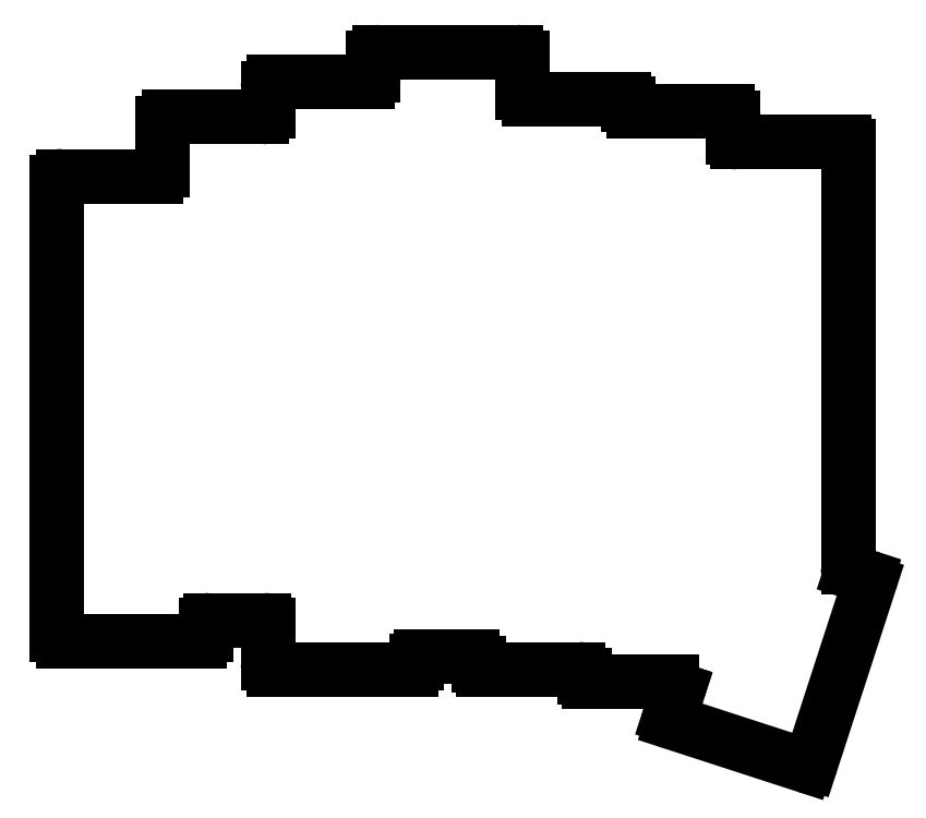
<metadata>
{"format":"dxf","ext":"dxf","renderer":"ezdxf+matplotlib","layout":"modelspace","background":"white","min_lineweight":24,"dpi":150}
</metadata>
<code>
0
SECTION
2
ENTITIES
0
LINE
8
0
10
89
20
-112
11
111
21
-112
0
LINE
8
0
10
112
20
-111
11
112
21
-109.3
0
LINE
8
0
10
88
20
-111
11
88
21
-38
0
LINE
8
0
10
104
20
-37
11
89
21
-37
0
LINE
8
0
10
121
20
-27.48
11
106
21
-27.48
0
LINE
8
0
10
105
20
-28.48
11
105
21
-36
0
LINE
8
0
10
138
20
-21.76
11
123
21
-21.76
0
LINE
8
0
10
122
20
-22.76
11
122
21
-26.48
0
LINE
8
0
10
163
20
-23.62
11
163
21
-18
0
LINE
8
0
10
162
20
-17
11
140
21
-17
0
LINE
8
0
10
139
20
-18
11
139
21
-20.76
0
LINE
8
0
10
180
20
-25.52
11
180
21
-25.32
0
LINE
8
0
10
179.3
20
-24.62
11
164
21
-24.62
0
LINE
8
0
10
197
20
-30.82
11
197
21
-27.52
0
LINE
8
0
10
196
20
-26.52
11
181
21
-26.52
0
LINE
8
0
10
123
20
-116.5
11
145
21
-116.5
0
LINE
8
0
10
146
20
-115.5
11
146
21
-115.2
0
LINE
8
0
10
122
20
-109.3
11
122
21
-115.5
0
LINE
8
0
10
146.7
20
-114.5
11
155
21
-114.5
0
LINE
8
0
10
156.7
20
-116.5
11
172
21
-116.5
0
LINE
8
0
10
156
20
-115.5
11
156
21
-115.8
0
LINE
8
0
10
173.7
20
-118.5
11
187.2
21
-118.5
0
LINE
8
0
10
173
20
-117.5
11
173
21
-117.8
0
LINE
8
0
10
209.5
20
-131.6
11
219
21
-102.5
0
LINE
8
0
10
186.7
20
-124.2
11
188.1
21
-119.8
0
ARC
8
0
10
111
20
-111
40
1
50
270
51
0
0
ARC
8
0
10
123
20
-115.5
40
1
50
180
51
270
0
ARC
8
0
10
145
20
-115.5
40
1
50
270
51
0
0
ARC
8
0
10
155
20
-115.5
40
1
50
0
51
90
0
ARC
8
0
10
172
20
-117.5
40
1
50
0
51
90
0
ARC
8
0
10
187.2
20
-119.5
40
1
50
342
51
90
0
ARC
8
0
10
196
20
-27.52
40
1
50
0
51
90
0
ARC
8
0
10
181
20
-25.52
40
1
50
180
51
270
0
ARC
8
0
10
164
20
-23.62
40
1
50
180
51
270
0
ARC
8
0
10
162
20
-18
40
1
50
0
51
90
0
ARC
8
0
10
140
20
-18
40
1
50
90
51
180
0
ARC
8
0
10
138
20
-20.76
40
1
50
270
51
0
0
ARC
8
0
10
123
20
-22.76
40
1
50
90
51
180
0
ARC
8
0
10
121
20
-26.48
40
1
50
270
51
0
0
ARC
8
0
10
106
20
-28.48
40
1
50
90
51
180
0
ARC
8
0
10
104
20
-36
40
1
50
270
51
0
0
ARC
8
0
10
89
20
-38
40
1
50
90
51
180
0
ARC
8
0
10
89
20
-111
40
1
50
180
51
270
0
LINE
8
0
10
187.2
20
-125
11
208.7
21
-132
0
LINE
8
0
10
218.5
20
-101.6
11
216
21
-100.8
0
LINE
8
0
10
188.1
20
-119.8
11
188.1
21
-119.8
0
ARC
8
0
10
146.7
20
-115.2
40
0.7
50
90
51
180
0
ARC
8
0
10
156.7
20
-115.8
40
0.7
50
180
51
270
0
ARC
8
0
10
173.7
20
-117.8
40
0.7
50
180
51
270
0
ARC
8
0
10
187.4
20
-124.4
40
0.7
50
162
51
252
0
ARC
8
0
10
208.9
20
-131.4
40
0.7
50
252
51
342
0
ARC
8
0
10
218.3
20
-102.3
40
0.7
50
342
51
72
0
ARC
8
0
10
179.3
20
-25.32
40
0.7
50
0
51
90
0
LINE
8
0
10
215.5
20
-100.1
11
215.5
21
-32.22
0
LINE
8
0
10
214.8
20
-31.52
11
197.7
21
-31.52
0
ARC
8
0
10
216.2
20
-100.1
40
0.7
50
180
51
252
0
ARC
8
0
10
214.8
20
-32.22
40
0.7
50
0
51
90
0
ARC
8
0
10
197.7
20
-30.82
40
0.7
50
180
51
270
0
LINE
8
0
10
112.7
20
-108.6
11
121.3
21
-108.6
0
ARC
8
0
10
112.7
20
-109.3
40
0.7
50
90
51
180
0
ARC
8
0
10
121.3
20
-109.3
40
0.7
50
0
51
90
0
ENDSEC
0
EOF

</code>
